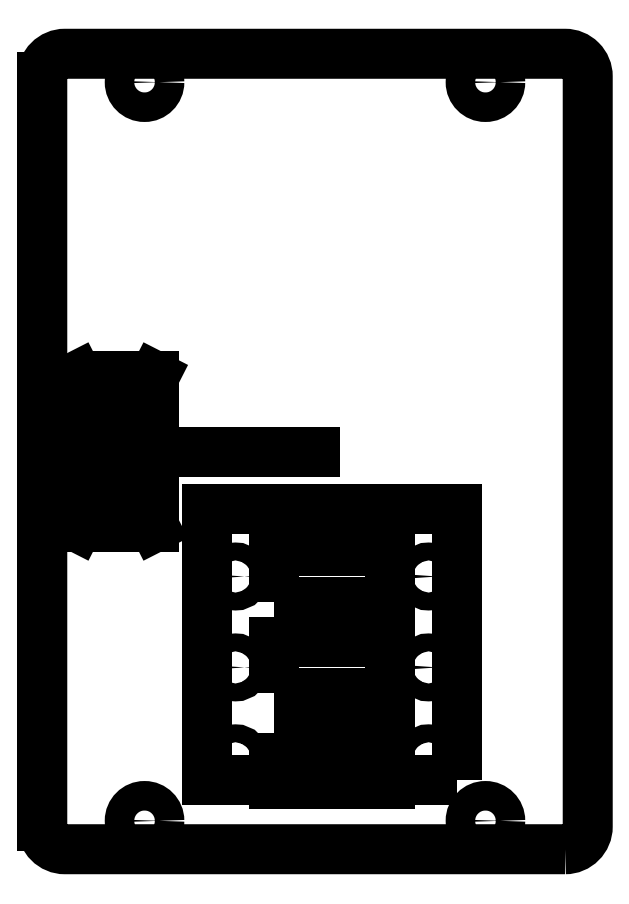
<metadata>
{"format":"dxf","ext":"dxf","renderer":"ezdxf+matplotlib","layout":"modelspace","background":"white","min_lineweight":24,"dpi":150}
</metadata>
<code>
0
SECTION
2
ENTITIES
0
LINE
8
0
10
0
20
0
30
0
11
-0.8757
21
0
31
0
0
LWPOLYLINE
8
0
90
4
70
1
43
0
10
-1.045
20
0.3327
10
-0.7064
20
0.3327
10
-0.7064
20
-0.3327
10
-1.045
20
-0.3327
0
LINE
8
0
10
-1.045
20
0.3327
30
0
11
-0.7064
21
-0.3327
31
0
0
LINE
8
0
10
-0.7064
20
0.3327
30
0
11
-1.045
21
-0.3327
31
0
0
LINE
8
0
10
-1.2
20
1.65
30
0
11
-1.2
21
-1.65
31
0
0
LWPOLYLINE
8
0
90
4
70
1
43
0
10
0.625
20
-1.445
10
-0.475
20
-1.445
10
-0.475
20
-0.255
10
0.625
20
-0.255
0
LWPOLYLINE
8
0
90
8
70
1
43
0
10
1.1
20
-1.75
42
0.4142
10
1.2
20
-1.65
10
1.2
20
1.65
42
0.4142
10
1.1
20
1.75
10
-1.1
20
1.75
42
0.4142
10
-1.2
20
1.65
10
-1.2
20
-1.65
42
0.4142
10
-1.1
20
-1.75
0
CIRCLE
8
0
10
0.5
20
-0.95
30
0
40
0.03937
210
0
220
-0
230
1
0
LWPOLYLINE
8
0
90
4
70
1
43
0
10
-0.179
20
-1.238
10
0.329
20
-1.238
10
0.329
20
-1.462
10
-0.179
20
-1.462
0
CIRCLE
8
0
10
-0.35
20
-1.35
30
0
40
0.03937
210
0
220
-0
230
1
0
CIRCLE
8
0
10
0.5
20
-0.55
30
0
40
0.03937
210
0
220
-0
230
1
0
CIRCLE
8
0
10
-0.35
20
-0.95
30
0
40
0.03937
210
0
220
-0
230
1
0
LWPOLYLINE
8
0
90
4
70
1
43
0
10
-0.179
20
-1.062
10
-0.179
20
-0.838
10
0.329
20
-0.838
10
0.329
20
-1.062
0
CIRCLE
8
0
10
0.5
20
-1.35
30
0
40
0.03937
210
0
220
-0
230
1
0
LWPOLYLINE
8
0
90
4
70
1
43
0
10
-0.179
20
-0.662
10
-0.179
20
-0.438
10
0.329
20
-0.438
10
0.329
20
-0.662
0
CIRCLE
8
0
10
-0.35
20
-0.55
30
0
40
0.03937
210
0
220
-0
230
1
0
CIRCLE
8
0
10
-0.75
20
1.625
30
0
40
0.065
210
0
220
0
230
1
0
CIRCLE
8
0
10
0.75
20
-1.625
30
0
40
0.065
210
0
220
0
230
1
0
CIRCLE
8
0
10
0.75
20
1.625
30
0
40
0.065
210
0
220
0
230
1
0
CIRCLE
8
0
10
-0.75
20
-1.625
30
0
40
0.065
210
0
220
0
230
1
0
ENDSEC
0
EOF

</code>
